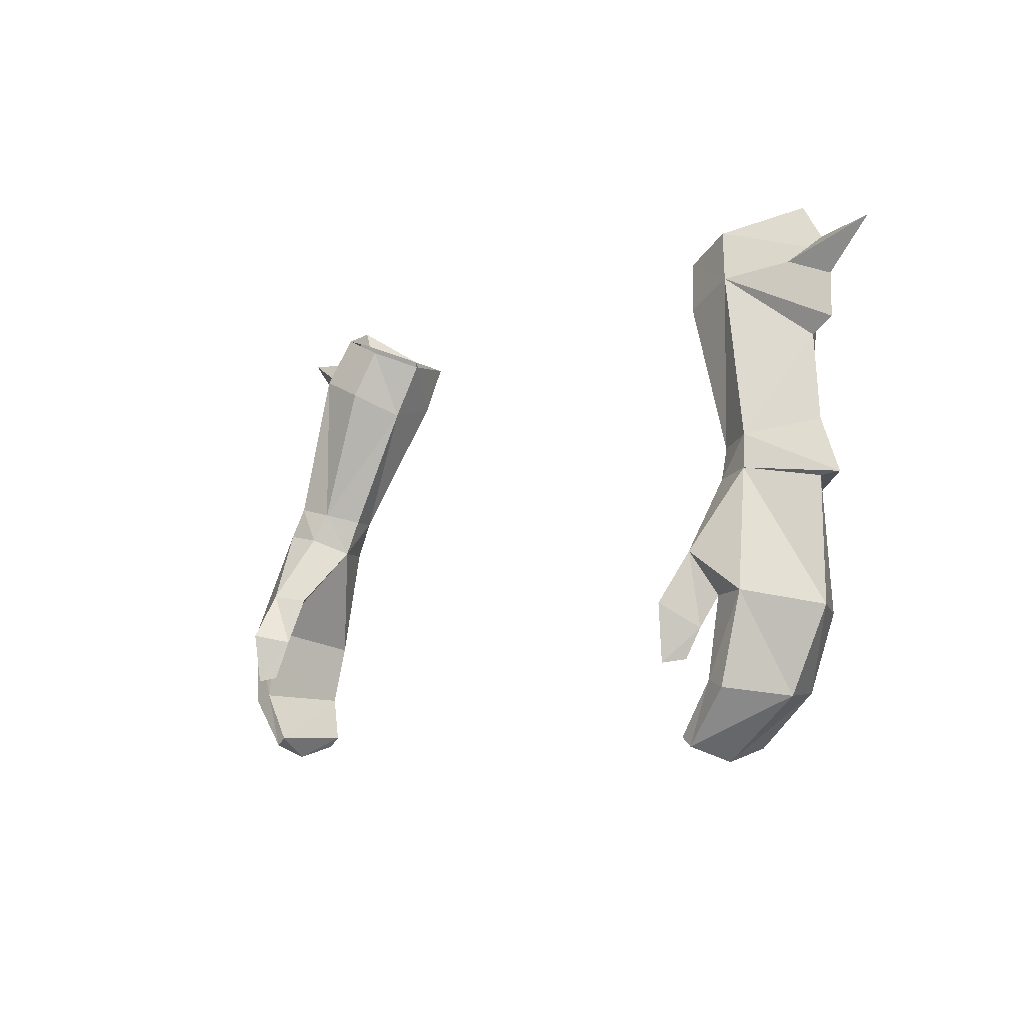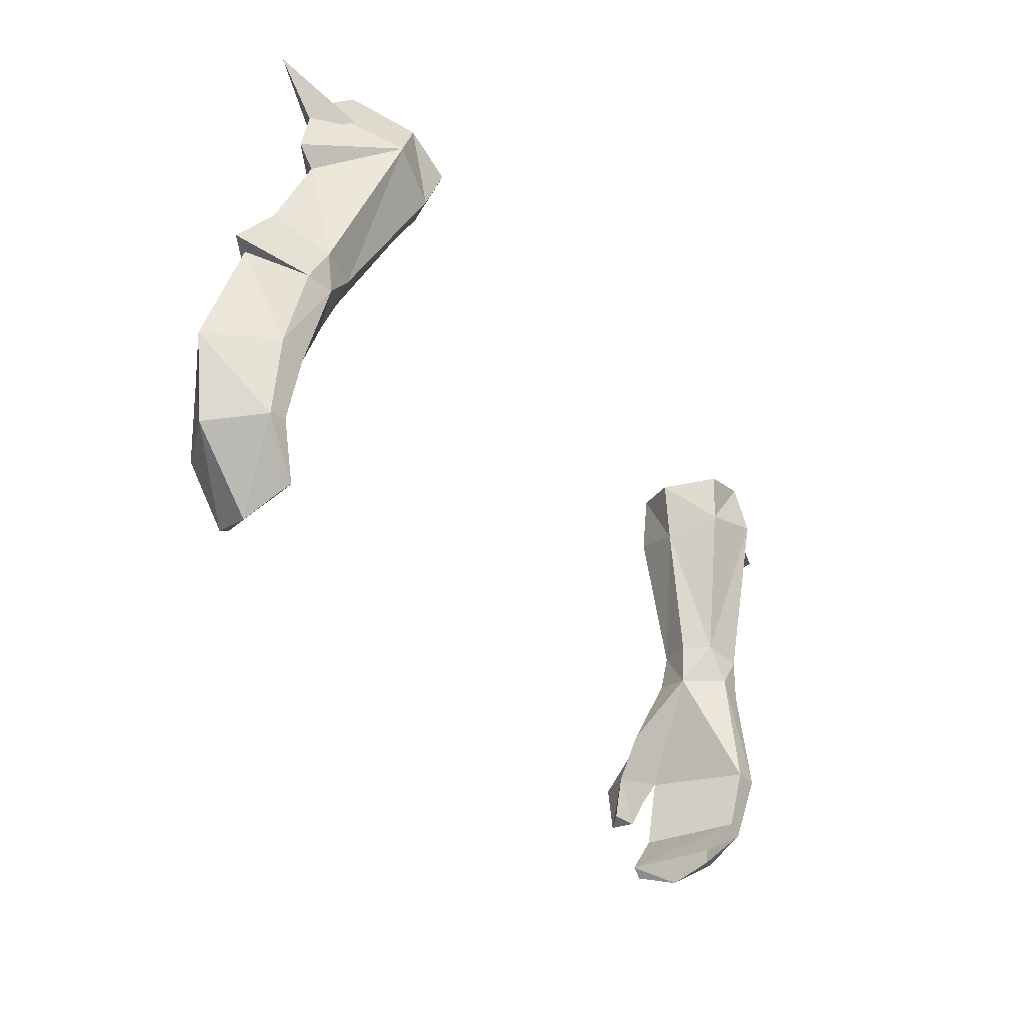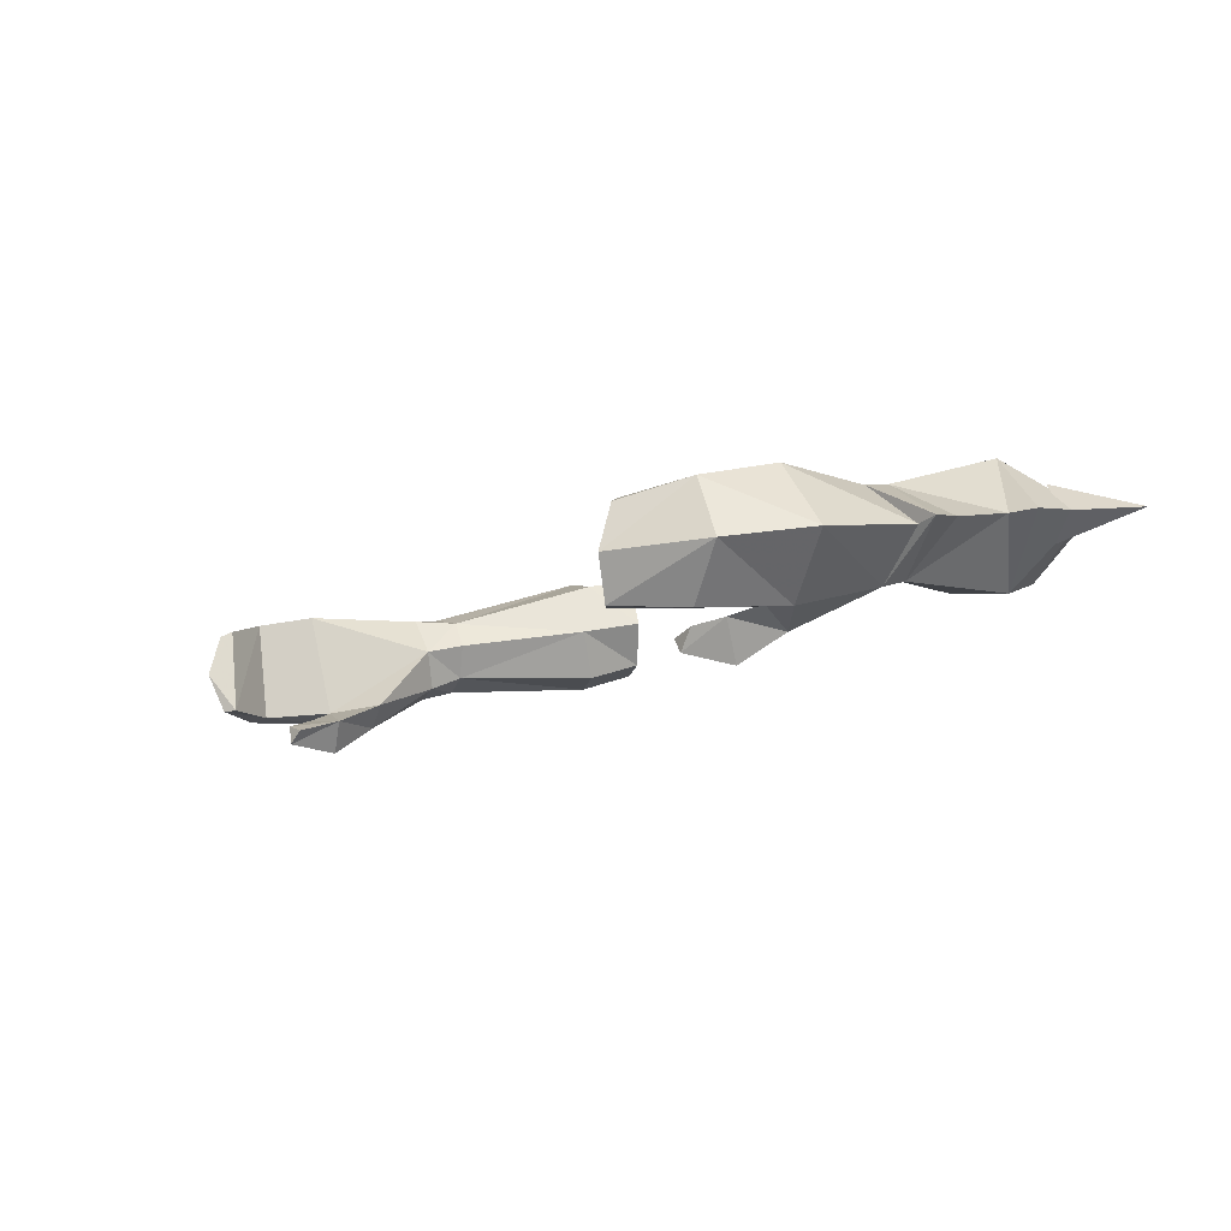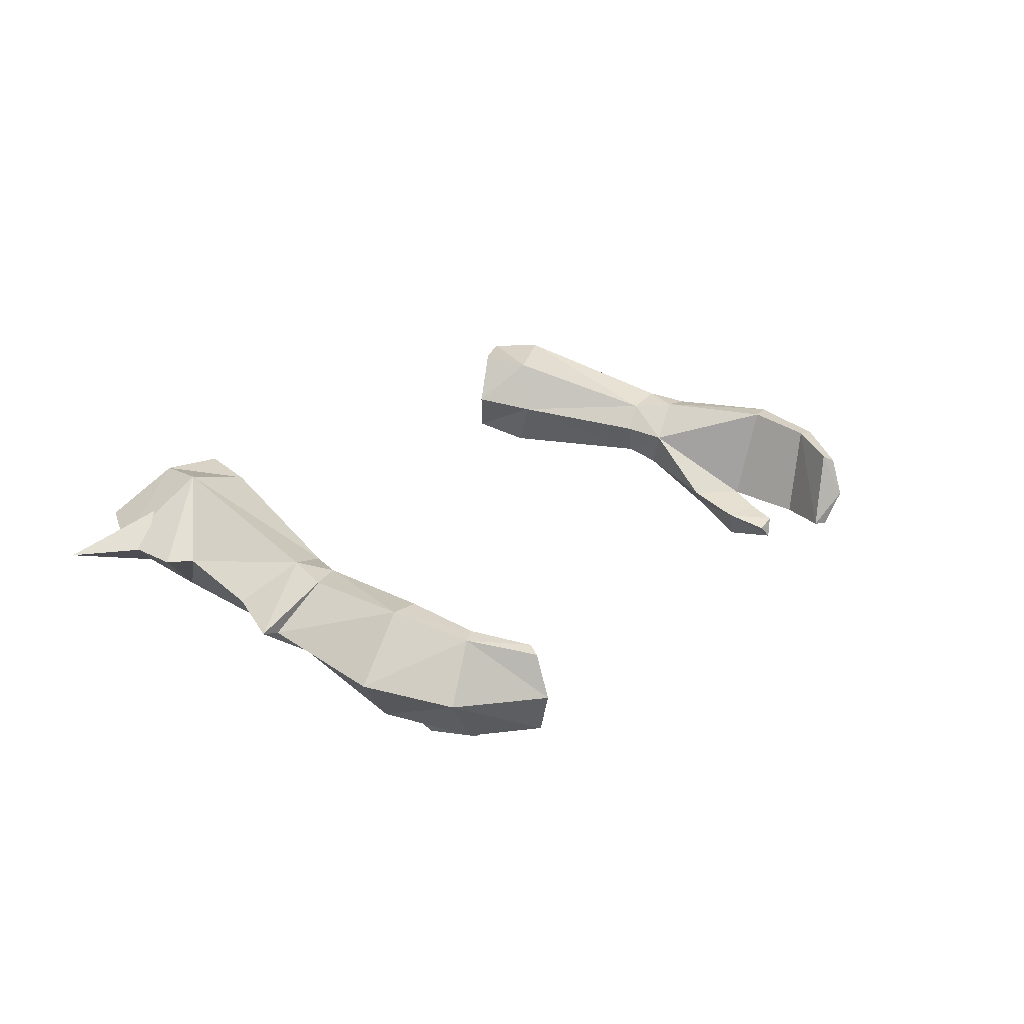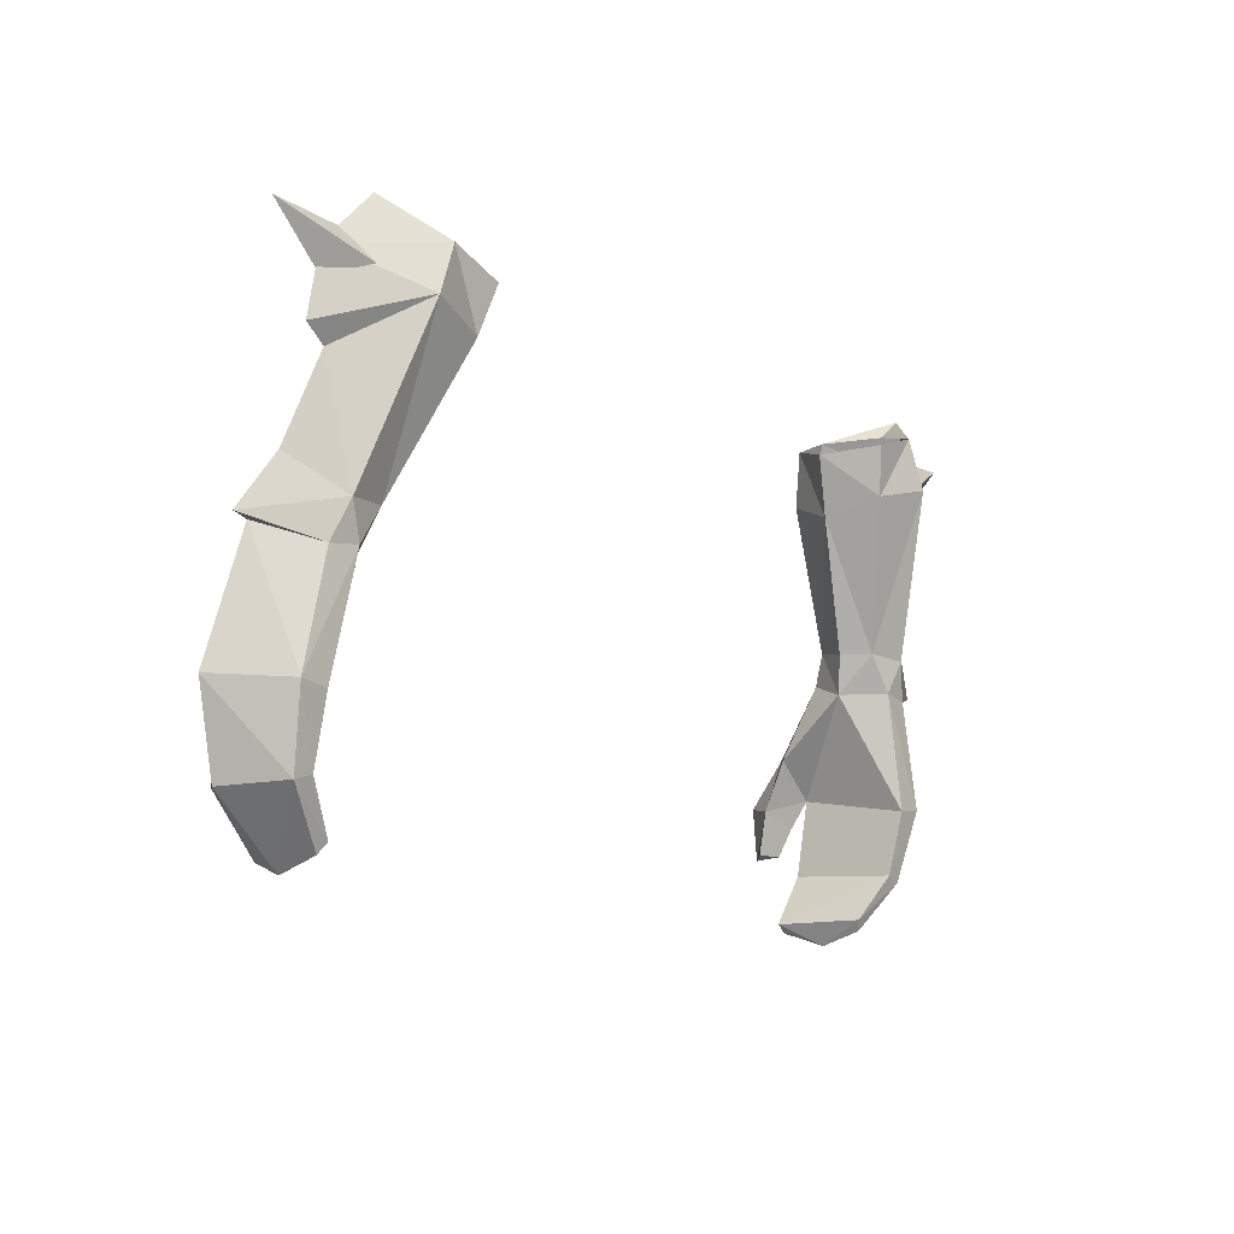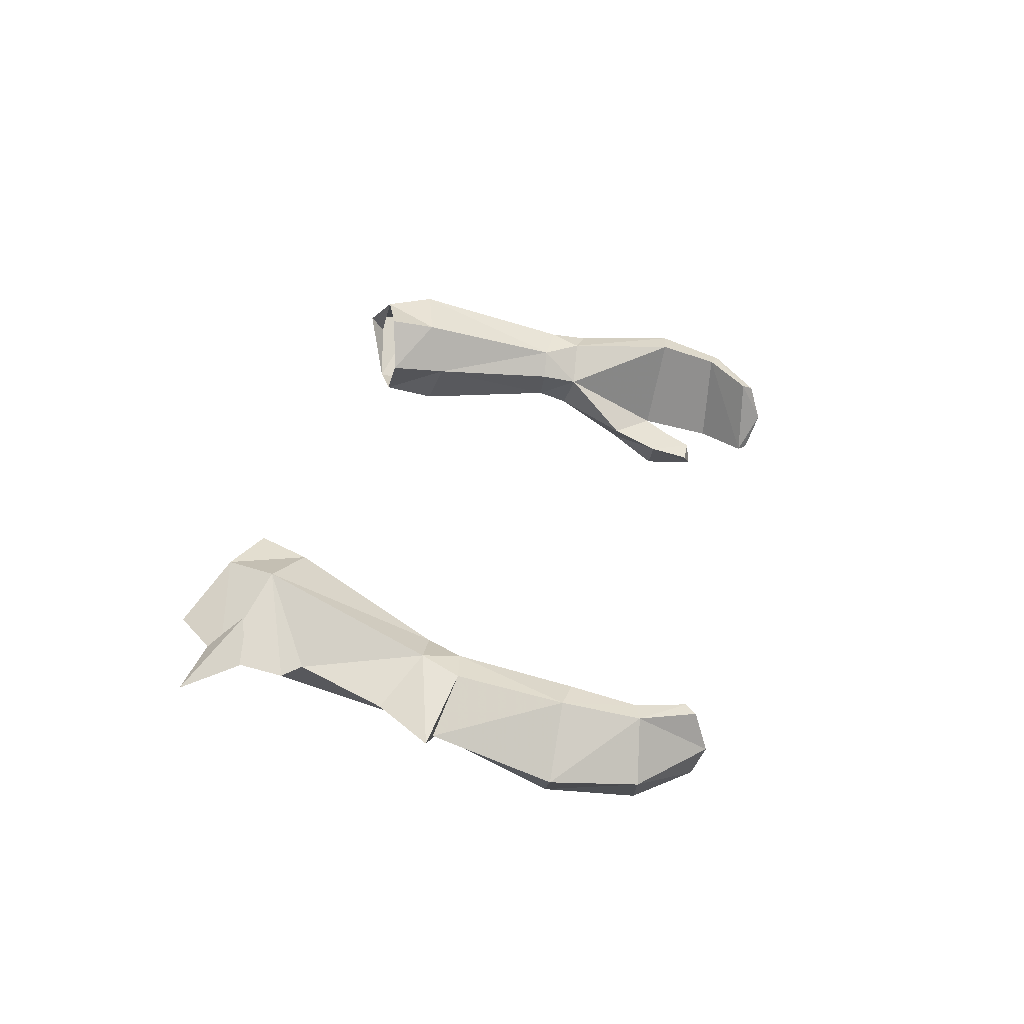
<metadata>
{"format":"obj","ext":"obj","renderer":"f3d","projection":"perspective","resolution":1024,"background":"white","views":[{"elev":-6.6,"azim":52.3,"up":"+Z"},{"elev":-42.0,"azim":124.6,"up":"+Z"},{"elev":-10.5,"azim":-124.0,"up":"+Y"},{"elev":18.5,"azim":121.4,"up":"+Y"},{"elev":-13.2,"azim":129.0,"up":"+Z"},{"elev":29.9,"azim":100.7,"up":"+Y"}]}
</metadata>
<code>
g robber_glove_female_37030
v -11.97 0.6559 49.13
v -10.96 -0.5818 49.08
v -12.8 0.5359 45.41
v -13.69 0.5387 45.54
v -14.46 -0.7089 49.48
v -15.07 -0.5586 49.55
v -12.95 0.5745 48.99
v -12.64 -2.045 49.79
v -10.96 -0.5818 49.08
v -11.47 -1.802 49.57
v -10.76 -2.658 47.13
v -11.67 -3.37 47.31
v -13.46 -3.078 46.1
v -12.36 -2.864 46
v -11.98 -3.239 45.07
v -11.45 -4.381 45.77
v -11.98 -3.239 45.07
v -12.36 -2.864 46
v -10.72 -3.353 45.52
v -10.76 -2.658 47.13
v -11.37 -4.193 44.05
v -11.69 -3.537 44.15
v -10.92 -3.753 44.17
v -11.69 -3.537 44.15
v -11.37 -4.193 44.05
v -13.29 -0.02831 43.19
v -12.73 0.0406 43.38
v -14.27 -1.816 43.07
v -15.21 -1.378 45.66
v -11.88 -0.6446 41.57
v -11.67 -0.4747 41.91
v -11.87 -1.985 41.18
v -12.36 -2.864 46
v -12.94 -3.338 43.32
v -12.3 -3.228 43.55
v -11.52 -3.245 41.64
v -11.16 -3.224 41.9
v -12.3 -3.228 43.55
v -11.16 -3.224 41.9
v -12.73 0.0406 43.38
v -11.67 -0.4747 41.91
v -12.36 -2.864 46
v -12.8 0.5359 45.41
v -10.76 -2.658 47.13
v -11.87 -1.985 41.18
v -11.88 -0.6446 41.57
v -11.52 -3.245 41.64
v -10.92 -3.753 44.17
v -10.72 -3.353 45.52
v -11.22 -1.368 50.56
v -12.35 -1.729 50.85
v -11.47 -1.802 49.57
v -12.64 -2.045 49.79
v -13.99 -0.1743 51.31
v -12.46 0.8677 50.22
v -15.07 -0.5586 49.55
v -12.95 0.5745 48.99
v -10.96 -0.5818 49.08
v -10.64 -0.2928 50.3
v -11.97 0.6559 49.13
v -11.18 0.5925 50.31
v -8.96 0.3822 54.4
v -9.436 2.161 54.89
v -9.017 2.489 56.41
v -8.176 0.7444 56.23
v -9.062 -0.6261 56.77
v -11.21 -1.337 55.82
v -9.596 -1.173 55.13
v -13.17 0.4281 53.99
v -10.7 2.495 57.01
v -11.31 2.6 55.41
v -12.21 1.087 58.23
v -11.65 0.8607 57.62
v -13.67 0.7301 56.54
v -12.64 -2.045 49.79
v -14.46 -0.7089 49.48
v -12.95 0.5745 48.99
v -13.87 0.5042 54.46
v -13.11 0.8558 57.07
v -12.62 1.649 56.05
v -15.26 0.6417 57.3
v -13.57 0.64 55.69
v -12.27 -0.2132 56.09
v -10.56 -0.7726 57.45
v 12.79 0.536 45.41
v 10.95 -0.5818 49.08
v 11.96 0.6559 49.13
v 13.68 0.5388 45.54
v 12.94 0.5746 48.99
v 15.06 -0.5585 49.55
v 14.45 -0.7088 49.48
v 12.63 -2.045 49.79
v 10.75 -2.658 47.13
v 11.46 -1.802 49.57
v 10.95 -0.5818 49.08
v 12.35 -2.864 46
v 13.45 -3.078 46.1
v 11.66 -3.37 47.31
v 11.97 -3.239 45.07
v 11.44 -4.381 45.77
v 10.71 -3.353 45.52
v 12.35 -2.864 46
v 11.97 -3.239 45.07
v 10.75 -2.658 47.13
v 10.91 -3.753 44.17
v 11.68 -3.536 44.15
v 11.36 -4.193 44.05
v 11.36 -4.193 44.05
v 11.68 -3.536 44.15
v 12.72 0.04064 43.38
v 13.28 -0.02827 43.19
v 15.2 -1.378 45.66
v 14.26 -1.816 43.07
v 11.66 -0.4747 41.91
v 11.87 -0.6446 41.57
v 11.86 -1.985 41.18
v 12.35 -2.864 46
v 12.29 -3.228 43.55
v 12.93 -3.338 43.32
v 11.51 -3.245 41.64
v 11.15 -3.224 41.9
v 12.72 0.04064 43.38
v 11.15 -3.224 41.9
v 12.29 -3.228 43.55
v 11.66 -0.4747 41.91
v 12.35 -2.864 46
v 12.79 0.536 45.41
v 10.75 -2.658 47.13
v 11.86 -1.985 41.18
v 11.87 -0.6446 41.57
v 11.51 -3.245 41.64
v 10.71 -3.353 45.52
v 10.91 -3.753 44.17
v 11.46 -1.802 49.57
v 12.34 -1.729 50.85
v 11.21 -1.367 50.56
v 12.63 -2.045 49.79
v 15.06 -0.5585 49.55
v 12.45 0.8677 50.22
v 13.97 -0.1747 51.27
v 12.94 0.5746 48.99
v 10.95 -0.5818 49.08
v 10.63 -0.2927 50.3
v 11.17 0.5926 50.31
v 11.96 0.6559 49.13
v 9.426 2.161 54.89
v 8.977 0.3824 54.4
v 8.166 0.7445 56.23
v 9.006 2.489 56.41
v 9.586 -1.173 55.13
v 11.2 -1.337 55.82
v 9.052 -0.6261 56.77
v 13.16 0.4282 53.99
v 10.69 2.495 57.01
v 11.3 2.6 55.41
v 11.64 0.8607 57.62
v 12.2 1.087 58.23
v 13.66 0.7302 56.54
v 12.63 -2.045 49.79
v 14.45 -0.7088 49.48
v 12.94 0.5746 48.99
v 13.86 0.5043 54.46
v 15.25 0.6418 57.3
v 12.61 1.649 56.05
v 13.1 0.8559 57.07
v 13.56 0.6401 55.69
v 12.26 -0.2132 56.09
v 10.55 -0.7725 57.45
f 1 2 3
f 3 4 1
f 5 6 7
f 6 5 8
f 9 10 11
f 12 13 14
f 14 15 12
f 16 12 15
f 17 18 19
f 20 19 18
f 21 22 23
f 24 25 15
f 16 15 25
f 17 19 22
f 23 22 19
f 26 4 27
f 3 27 4
f 28 29 26
f 4 26 29
f 30 26 31
f 27 31 26
f 30 32 26
f 28 26 32
f 33 3 2
f 34 35 13
f 14 13 35
f 34 36 35
f 37 35 36
f 34 28 36
f 32 36 28
f 38 39 40
f 41 40 39
f 34 13 28
f 29 28 13
f 38 40 42
f 43 42 40
f 33 2 44
f 39 45 41
f 46 41 45
f 47 45 39
f 48 49 25
f 16 25 49
f 16 49 12
f 11 12 49
f 50 51 52
f 53 52 51
f 54 55 56
f 57 56 55
f 52 58 50
f 59 50 58
f 53 51 56
f 54 56 51
f 60 61 58
f 59 58 61
f 57 55 60
f 61 60 55
f 62 61 63
f 64 65 63
f 66 67 68
f 54 51 69
f 64 63 70
f 71 70 63
f 70 72 73
f 74 70 71
f 66 62 65
f 50 59 62
f 59 61 62
f 66 68 62
f 68 50 62
f 68 67 50
f 55 71 61
f 63 61 71
f 63 65 62
f 11 10 12
f 10 75 12
f 12 75 13
f 13 75 29
f 76 29 75
f 29 76 4
f 77 4 76
f 77 1 4
f 54 69 55
f 78 74 71
f 71 55 69
f 79 80 81
f 80 82 81
f 79 81 83
f 82 83 81
f 84 74 67
f 66 84 67
f 84 73 72
f 84 72 74
f 70 74 72
f 67 69 51
f 51 50 67
f 67 74 78
f 67 78 69
f 69 78 71
f 85 86 87
f 87 88 85
f 89 90 91
f 92 91 90
f 93 94 95
f 96 97 98
f 98 99 96
f 99 98 100
f 101 102 103
f 102 101 104
f 105 106 107
f 99 108 109
f 108 99 100
f 106 101 103
f 101 106 105
f 110 88 111
f 88 110 85
f 111 112 113
f 112 111 88
f 114 111 115
f 111 114 110
f 111 116 115
f 116 111 113
f 86 85 117
f 97 118 119
f 118 97 96
f 118 120 119
f 120 118 121
f 120 113 119
f 113 120 116
f 122 123 124
f 123 122 125
f 113 97 119
f 97 113 112
f 126 122 124
f 122 126 127
f 128 86 117
f 125 129 123
f 129 125 130
f 123 129 131
f 108 132 133
f 132 108 100
f 98 132 100
f 132 98 93
f 134 135 136
f 135 134 137
f 138 139 140
f 139 138 141
f 136 142 134
f 142 136 143
f 138 135 137
f 135 138 140
f 142 144 145
f 144 142 143
f 145 139 141
f 139 145 144
f 146 144 147
f 146 148 149
f 150 151 152
f 153 135 140
f 154 146 149
f 146 154 155
f 156 157 154
f 155 154 158
f 148 147 152
f 147 143 136
f 147 144 143
f 147 150 152
f 147 136 150
f 136 151 150
f 144 155 139
f 155 144 146
f 147 148 146
f 98 94 93
f 98 159 94
f 97 159 98
f 112 159 97
f 159 112 160
f 88 160 112
f 160 88 161
f 88 87 161
f 139 153 140
f 155 158 162
f 153 139 155
f 163 164 165
f 163 166 164
f 167 163 165
f 163 167 166
f 151 158 168
f 151 168 152
f 157 156 168
f 158 157 168
f 157 158 154
f 135 153 151
f 151 136 135
f 162 158 151
f 153 162 151
f 155 162 153

</code>
